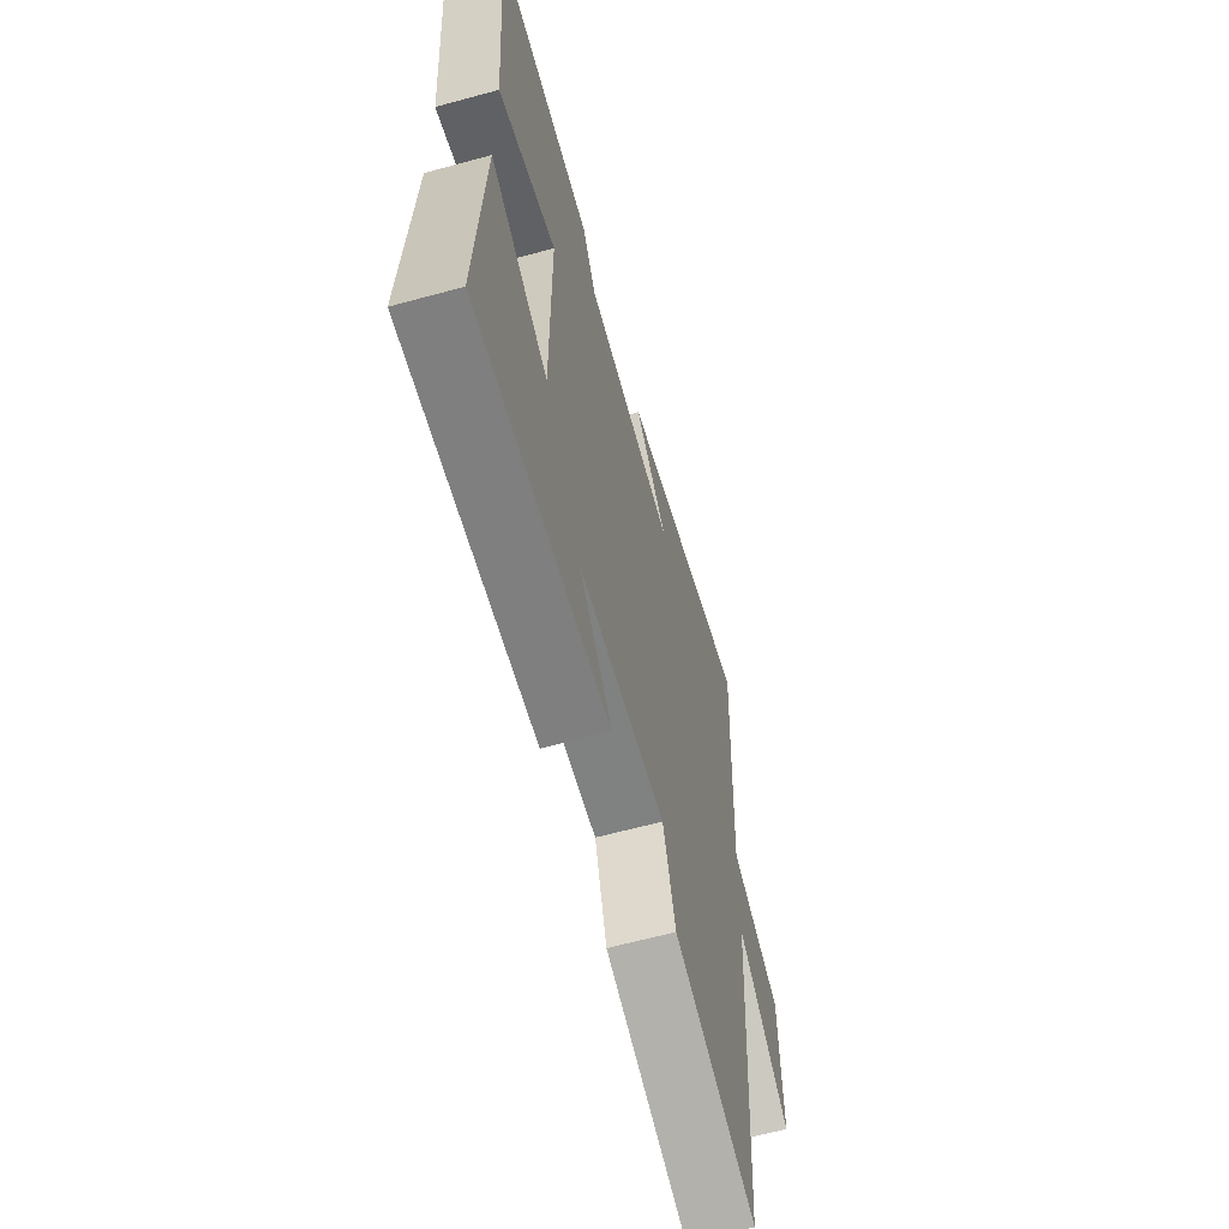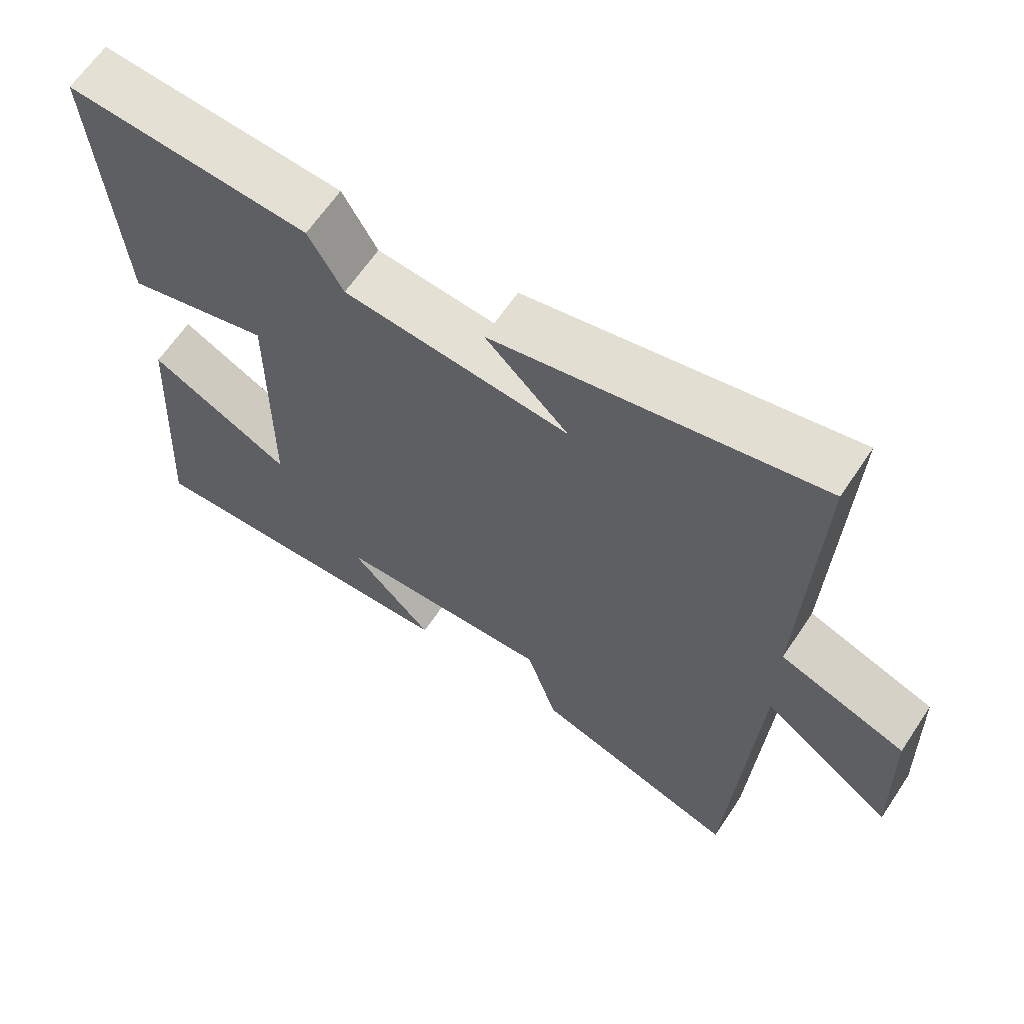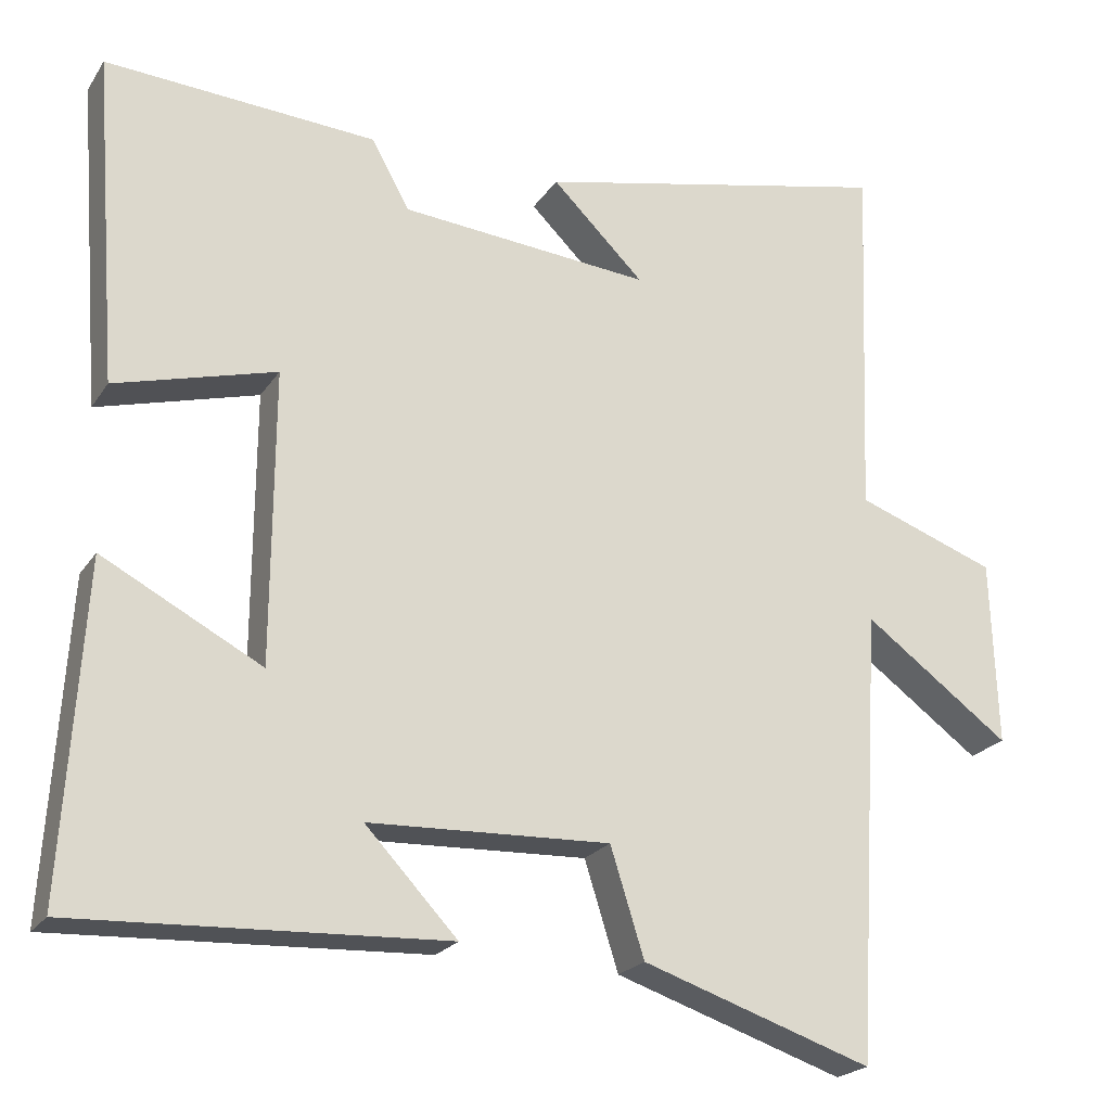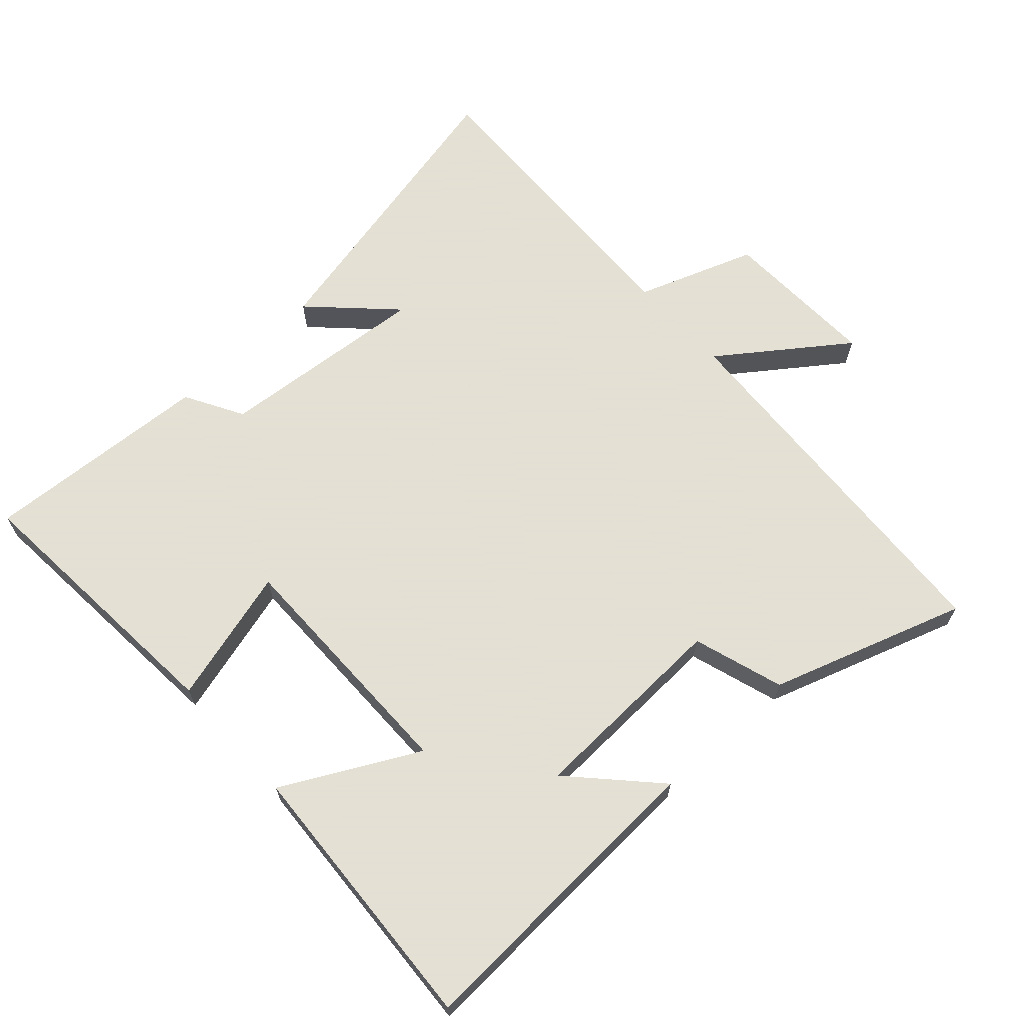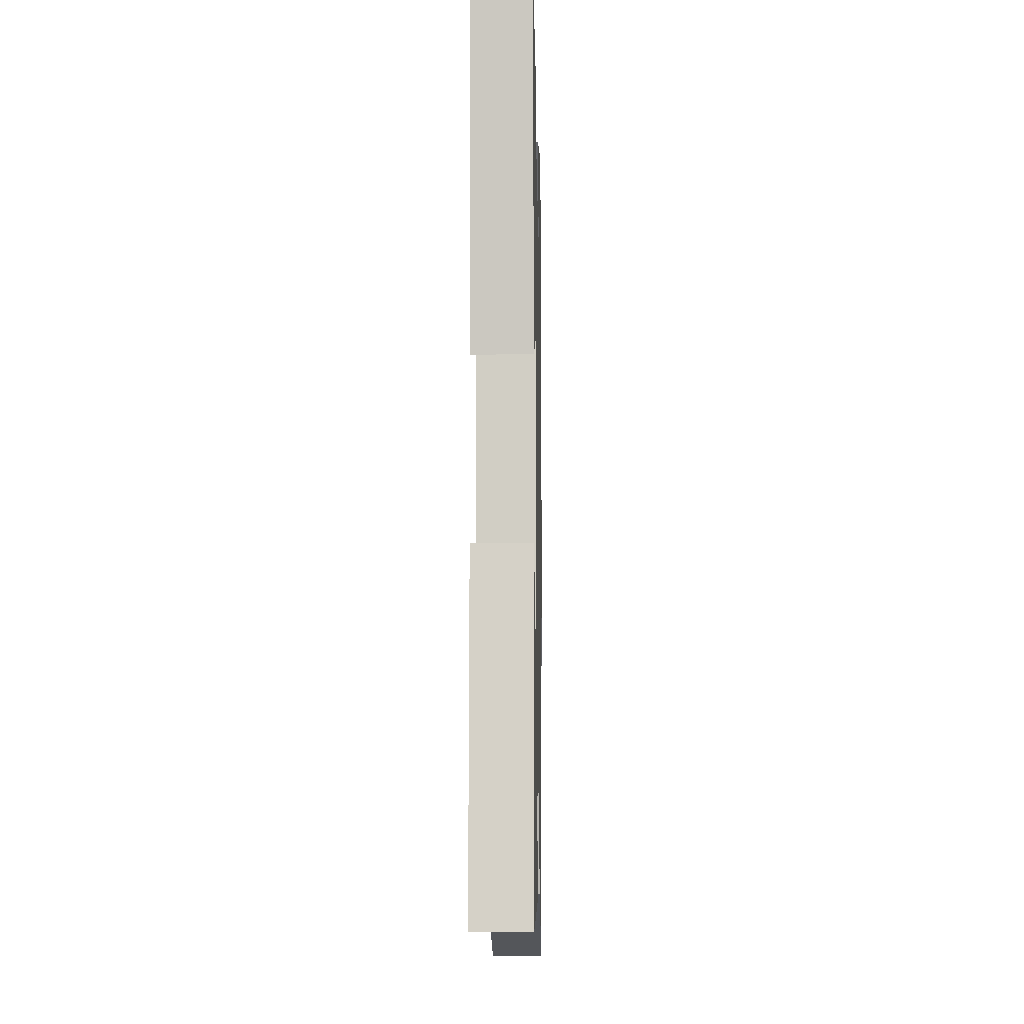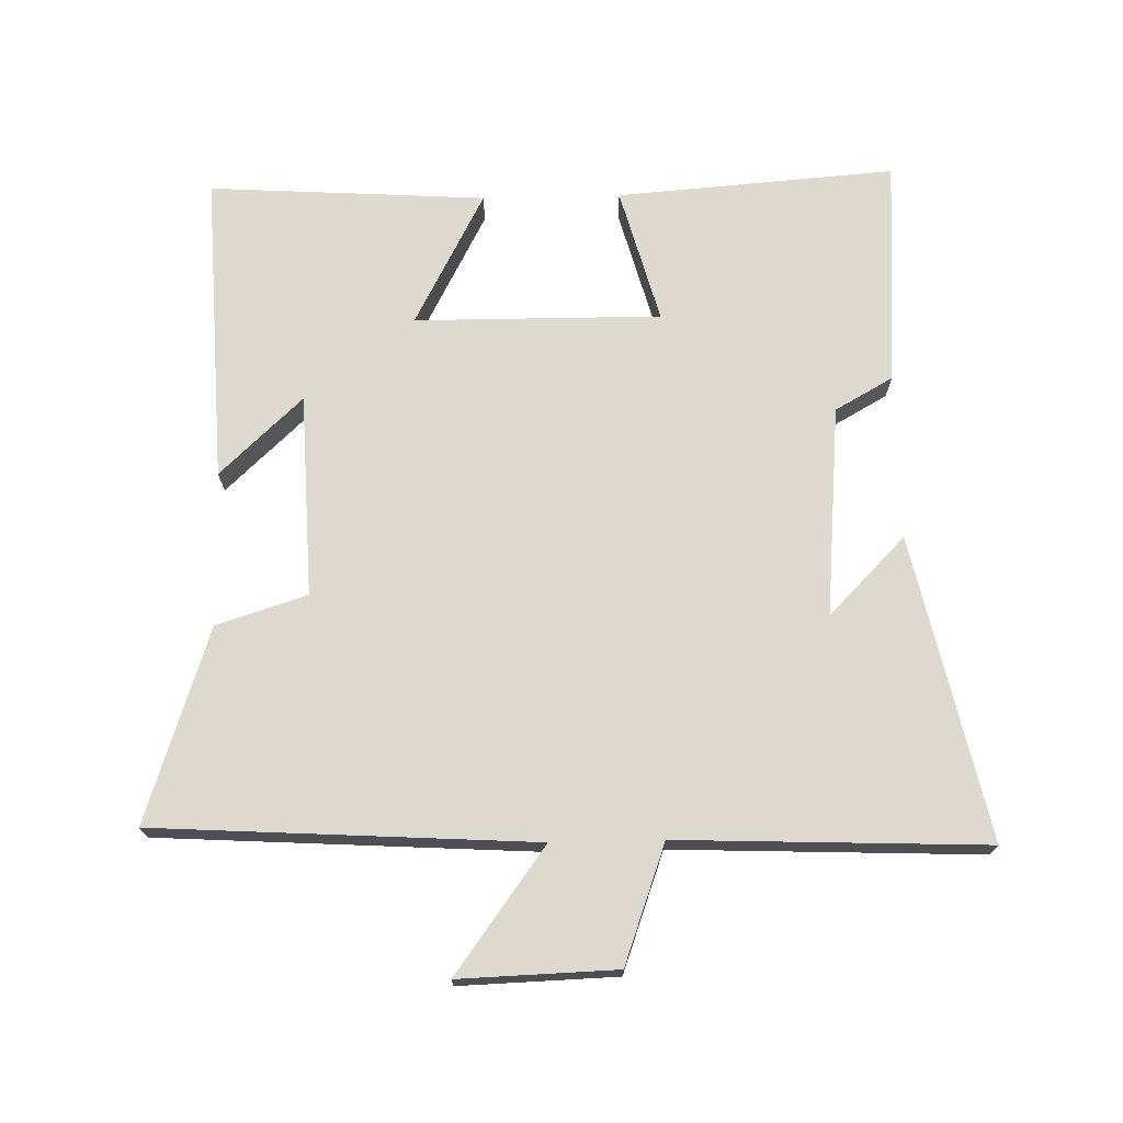
<metadata>
{"format":"obj","ext":"obj","renderer":"f3d","projection":"perspective","resolution":1024,"background":"white","views":[{"elev":-62.4,"azim":105.5,"up":"+Z"},{"elev":64.0,"azim":-146.3,"up":"+Z"},{"elev":-22.0,"azim":155.4,"up":"+Z"},{"elev":66.2,"azim":137.6,"up":"+Y"},{"elev":-7.2,"azim":91.1,"up":"+Z"},{"elev":71.7,"azim":-91.3,"up":"+Y"}]}
</metadata>
<code>
v -0.518 0.07 0.6
v -0.062 0.07 0.5
v -0.179 0.07 0.385
v 0.139 0.07 0.413
v 0.188 0.07 0.5
v 0.532 0.07 0.522
v 0.5 0.07 0.103
v 0.296 0.07 0.159
v 0.298 0.07 -0.211
v 0.5 0.07 -0.105
v 0.526 0.07 -0.522
v 0.058 0.07 -0.5
v 0.175 0.07 -0.376
v -0.131 0.07 -0.364
v -0.174 0.07 -0.5
v -0.466 0.07 -0.597
v -0.5 0.07 -0.027
v -0.686 0.07 -0.163
v -0.678 0.07 0.073
v -0.5 0.07 0.137
v -0.518 0 0.6
v -0.062 0 0.5
v -0.179 0 0.385
v 0.139 0 0.413
v 0.188 0 0.5
v 0.532 0 0.522
v 0.5 0 0.103
v 0.296 0 0.159
v 0.298 0 -0.211
v 0.5 0 -0.105
v 0.526 0 -0.522
v 0.058 0 -0.5
v 0.175 0 -0.376
v -0.131 0 -0.364
v -0.174 0 -0.5
v -0.466 0 -0.597
v -0.5 0 -0.027
v -0.686 0 -0.163
v -0.678 0 0.073
v -0.5 0 0.137
f 17 18 19 20
f 15 16 17 20
f 14 15 20 1
f 13 14 1
f 10 11 12 13
f 9 10 13
f 8 9 13
f 5 6 7 8
f 4 5 8 13
f 3 4 13
f 1 2 3
f 1 3 13
f 40 39 38 37
f 40 37 36 35
f 21 40 35 34
f 21 34 33
f 33 32 31 30
f 33 30 29
f 33 29 28
f 28 27 26 25
f 33 28 25 24
f 33 24 23
f 23 22 21
f 33 23 21
f 1 21 22 2
f 2 22 23 3
f 3 23 24 4
f 4 24 25 5
f 5 25 26 6
f 6 26 27 7
f 7 27 28 8
f 8 28 29 9
f 9 29 30 10
f 10 30 31 11
f 11 31 32 12
f 12 32 33 13
f 13 33 34 14
f 14 34 35 15
f 15 35 36 16
f 16 36 37 17
f 17 37 38 18
f 18 38 39 19
f 19 39 40 20
f 20 40 21 1

</code>
